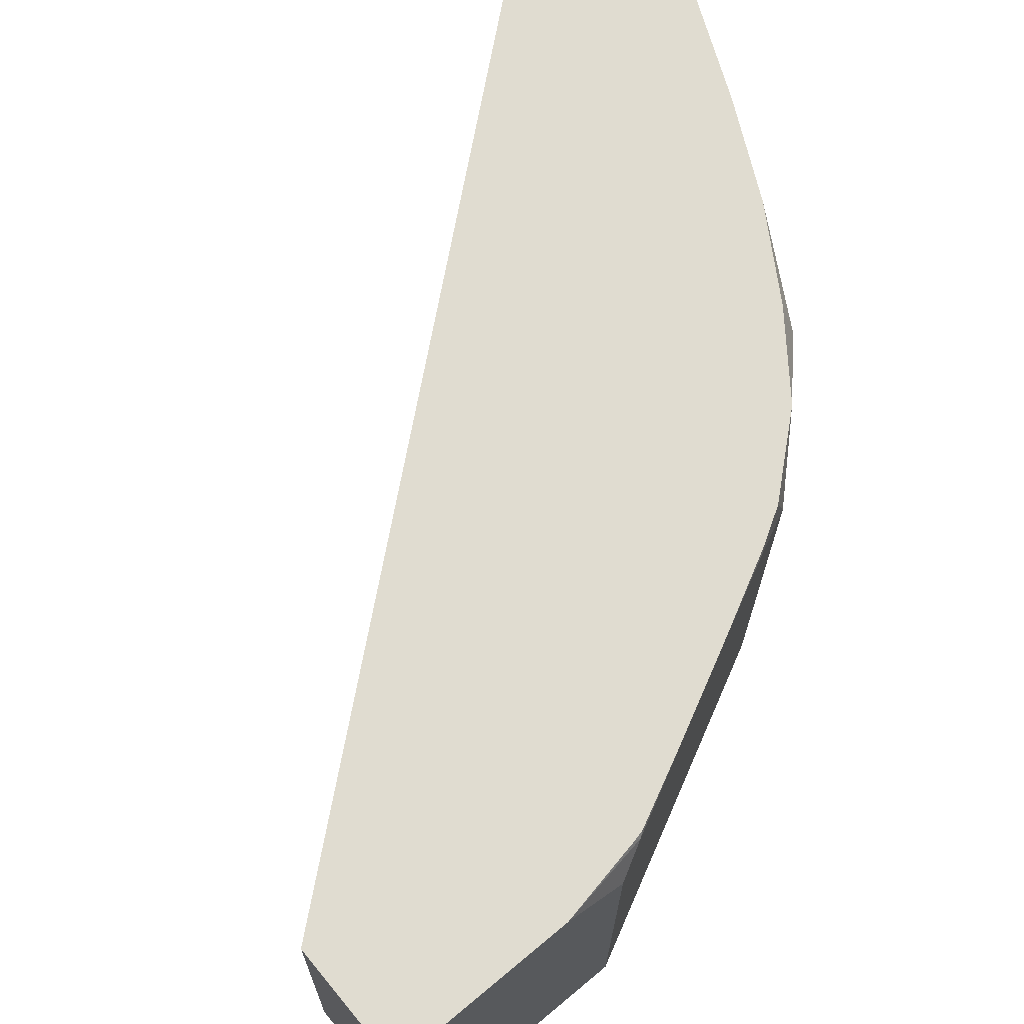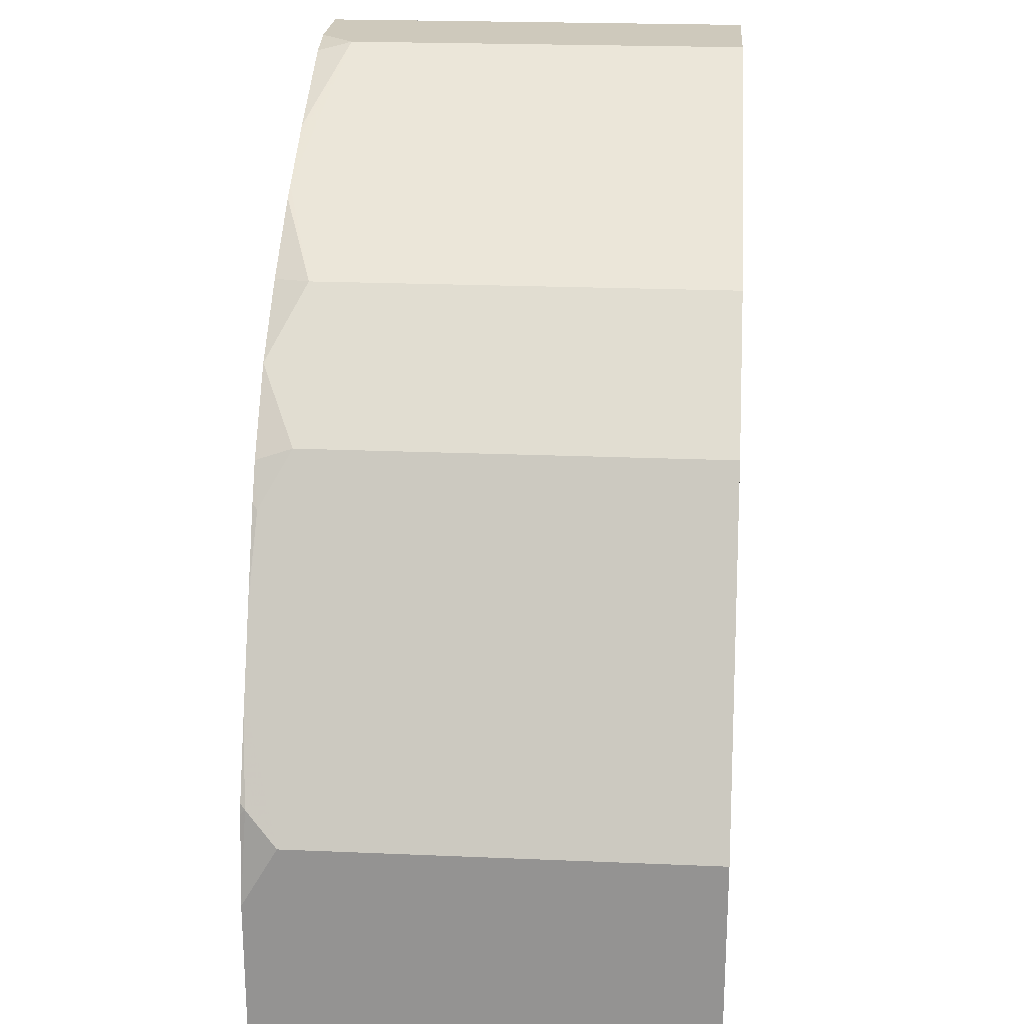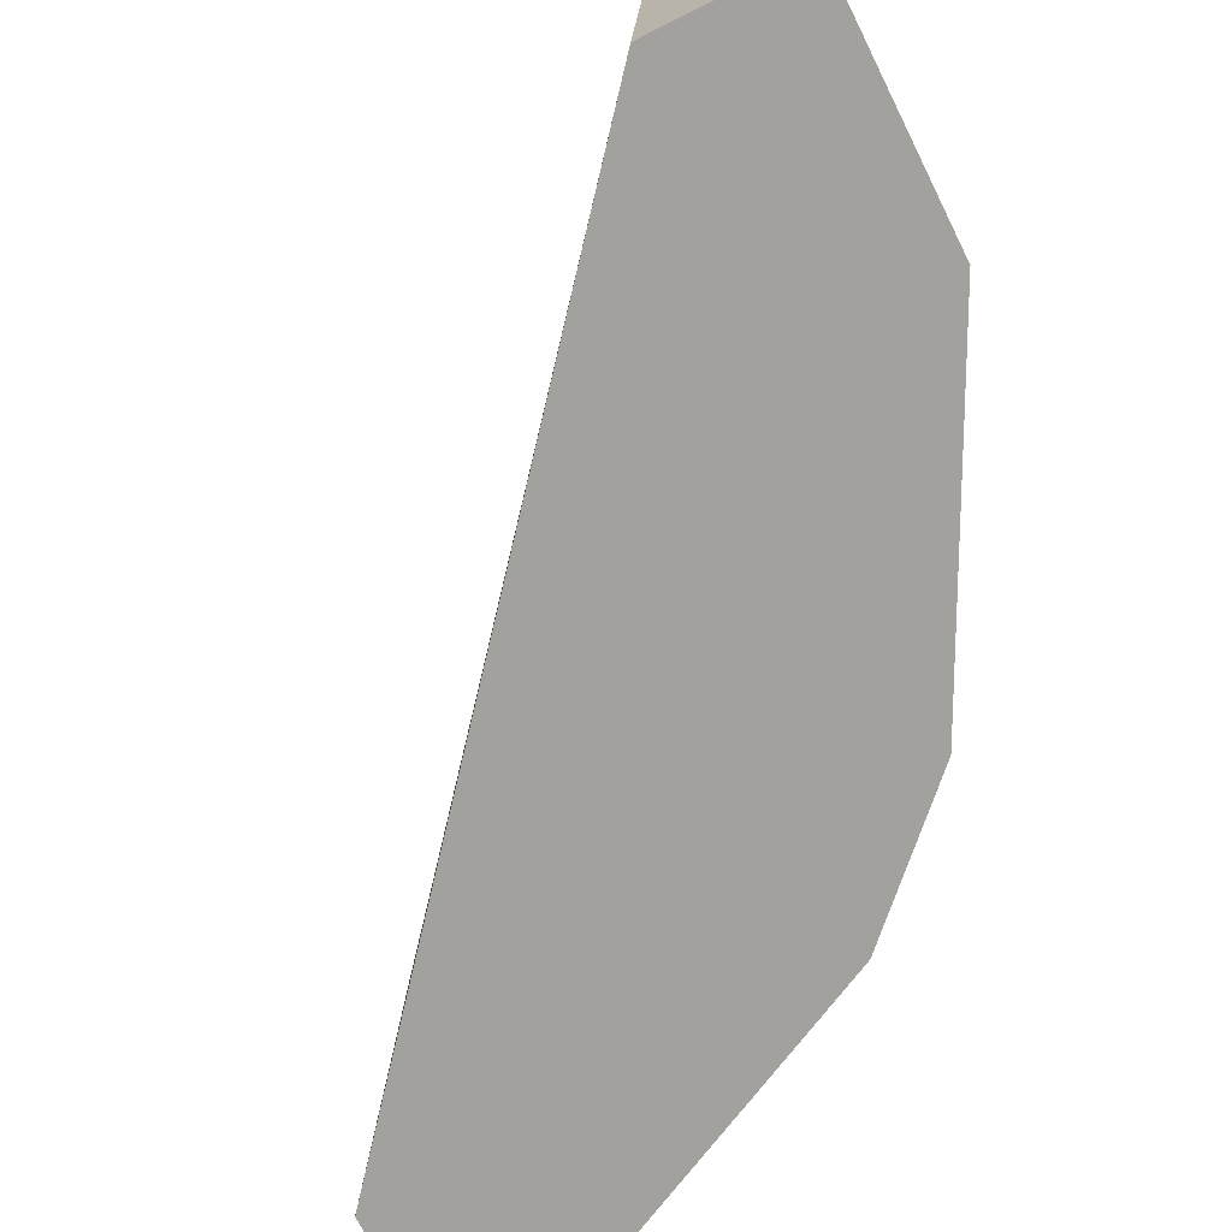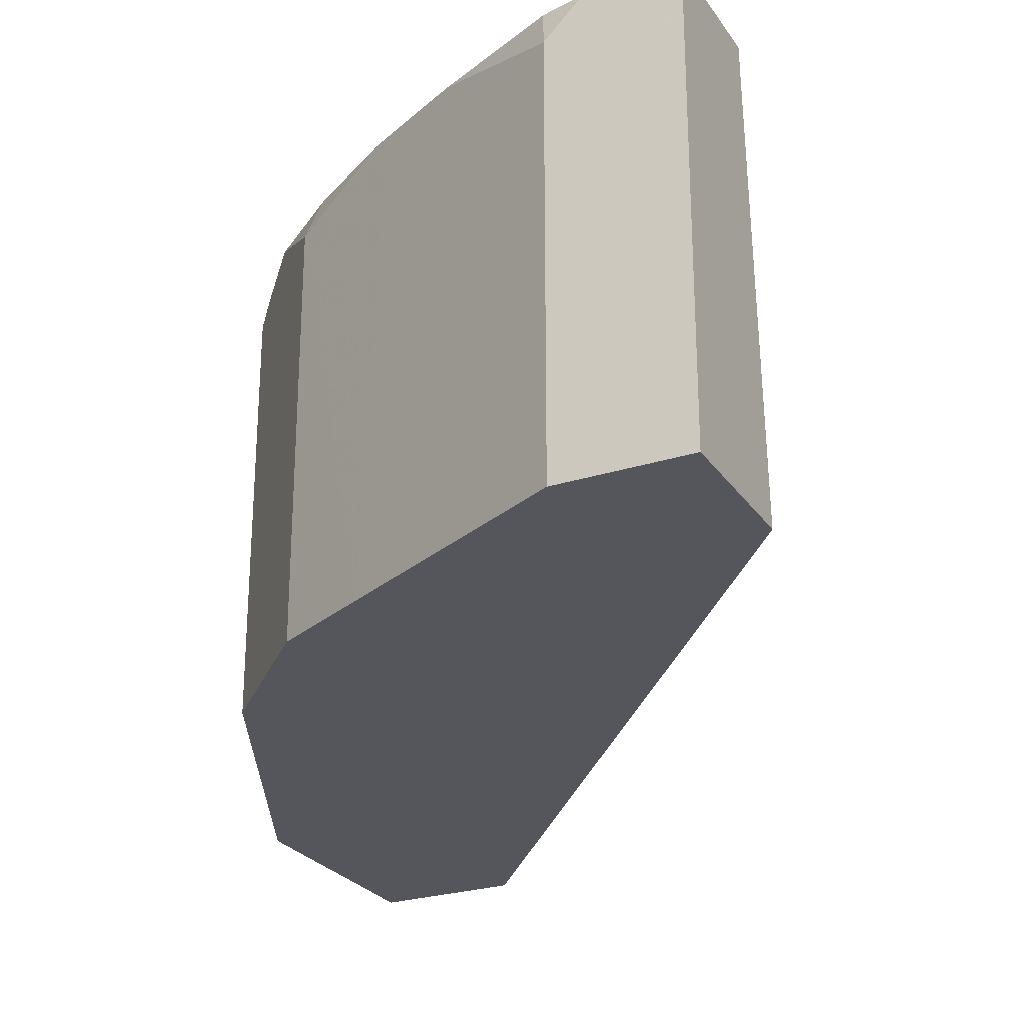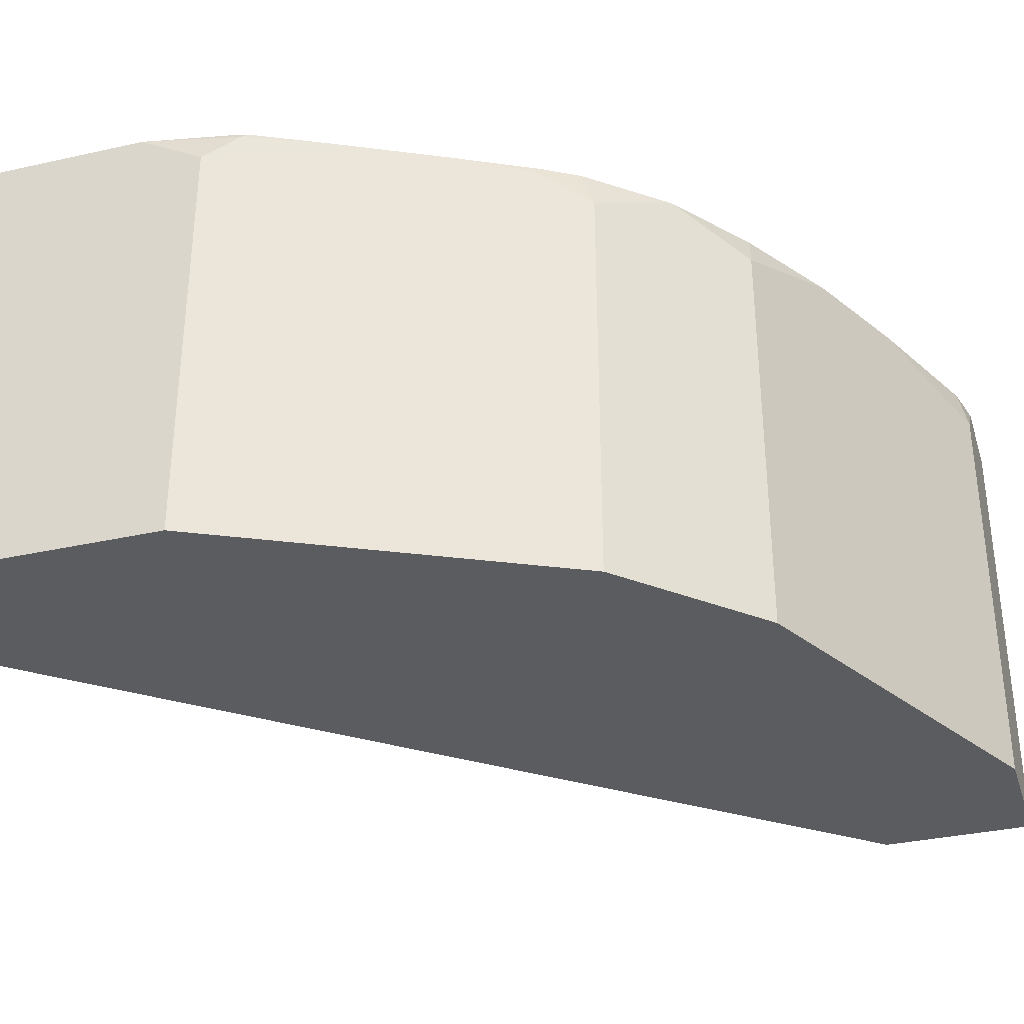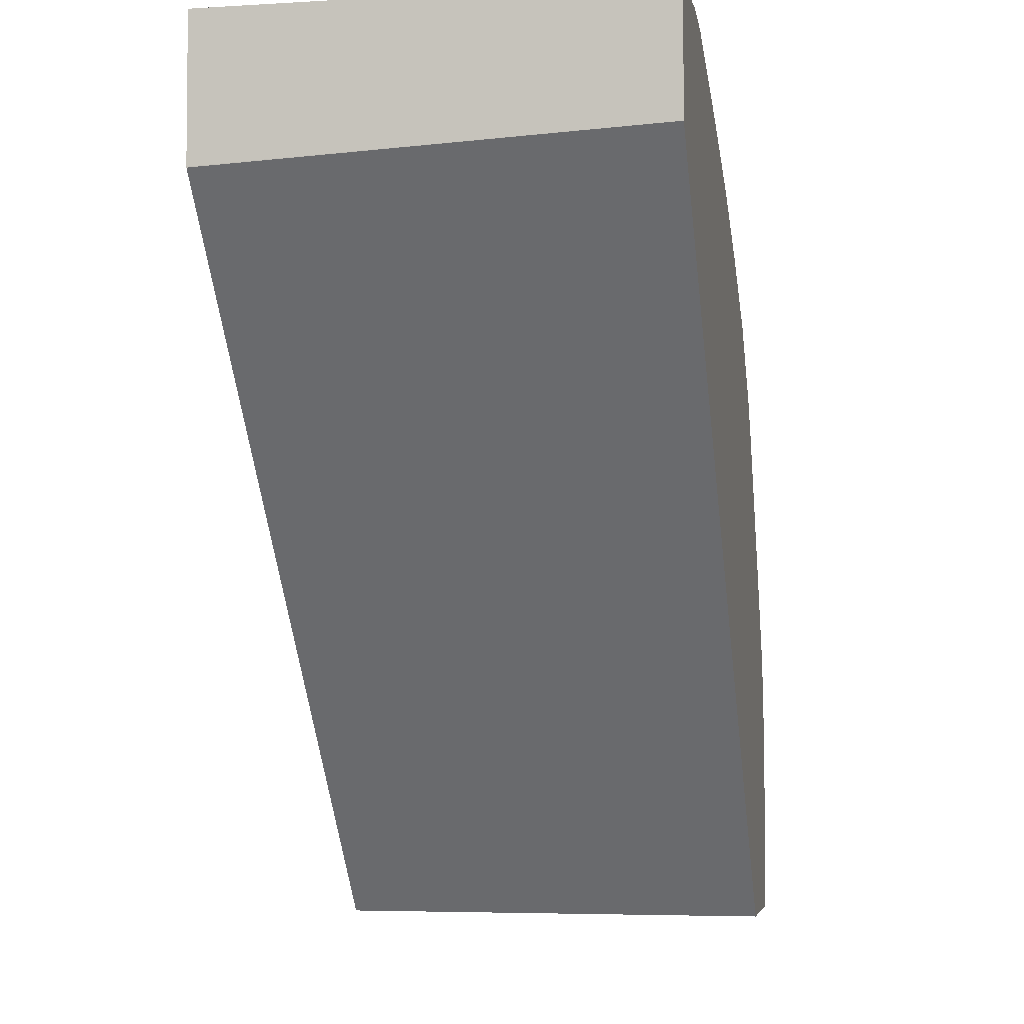
<metadata>
{"format":"obj","ext":"obj","renderer":"f3d","projection":"perspective","resolution":1024,"background":"white","views":[{"elev":69.7,"azim":-129.7,"up":"+Y"},{"elev":22.5,"azim":-85.8,"up":"+Z"},{"elev":-72.0,"azim":-153.5,"up":"+Y"},{"elev":-26.3,"azim":26.7,"up":"+Y"},{"elev":-34.3,"azim":-73.2,"up":"+Y"},{"elev":-4.1,"azim":101.2,"up":"+Z"}]}
</metadata>
<code>
v -0.04072 -0.1117 0.2884
v -0.07049 -0.1117 0.2884
v -0.04072 -0.2611 0.2884
v -0.04072 -0.1117 0.2472
v -0.0839 -0.1117 0.2854
v -0.08242 -0.1236 0.2884
v -0.08242 -0.2611 0.2884
v -0.04072 -0.2611 0.2405
v -0.04072 -0.2609 0.2403
v -0.04075 -0.2611 0.24
v -0.24 -0.2611 0.0006103
v -0.2472 -0.1117 0.0006103
v -0.1236 -0.1117 0.2678
v -0.1294 -0.1117 0.2649
v -0.1373 -0.1117 0.2609
v -0.1511 -0.1117 0.254
v -0.1603 -0.2611 0.2494
v -0.2884 -0.2611 0.0006103
v -0.2884 -0.1117 0.0006103
v -0.1568 -0.1117 0.2511
v -0.1922 -0.1236 0.2334
v -0.1922 -0.2611 0.2334
v -0.2884 -0.2611 0.08242
v -0.2884 -0.1117 0.0618
v -0.1868 -0.1117 0.2324
v -0.2128 -0.1117 0.2128
v -0.2334 -0.1236 0.1922
v -0.2334 -0.2611 0.1922
v -0.2884 -0.1236 0.08242
v -0.2724 -0.2611 0.1144
v -0.2832 -0.1133 0.0927
v -0.2828 -0.1117 0.09107
v -0.2339 -0.1117 0.1883
v -0.242 -0.1133 0.1751
v -0.2609 -0.1117 0.1373
v -0.2678 -0.1117 0.1236
v -0.282 -0.1117 0.09434
v -0.2707 -0.1117 0.1178
v -0.2408 -0.1117 0.1767
v -0.254 -0.1117 0.151
v -0.2569 -0.1117 0.1453
f 20 25 21
f 16 20 21
f 18 24 19
f 18 29 24
f 18 23 29
f 17 21 22
f 16 21 17
f 21 25 26
f 8 10 9
f 11 18 19
f 6 17 7
f 6 16 17
f 6 15 16
f 6 13 14
f 21 26 27
f 6 14 15
f 11 19 12
f 21 27 28
f 29 35 36
f 23 30 29
f 34 41 35
f 5 13 6
f 34 40 41
f 34 39 40
f 33 39 34
f 31 38 37
f 31 36 38
f 31 37 32
f 29 36 31
f 29 30 35
f 27 30 28
f 27 35 30
f 27 34 35
f 27 33 34
f 26 33 27
f 24 31 32
f 24 29 31
f 21 28 22
f 4 11 12
f 3 17 22
f 4 9 10
f 1 41 40
f 1 35 41
f 1 36 35
f 1 38 36
f 1 37 38
f 1 32 37
f 1 24 32
f 1 40 39
f 1 19 24
f 1 4 12
f 1 9 4
f 1 8 9
f 1 3 8
f 4 10 11
f 1 6 7
f 1 2 6
f 1 12 19
f 1 39 33
f 1 7 3
f 1 26 25
f 1 33 26
f 3 10 8
f 3 18 11
f 3 23 18
f 3 30 23
f 3 28 30
f 3 22 28
f 3 7 17
f 3 11 10
f 1 5 2
f 1 13 5
f 1 14 13
f 1 15 14
f 1 16 15
f 1 20 16
f 2 5 6
f 1 25 20

</code>
